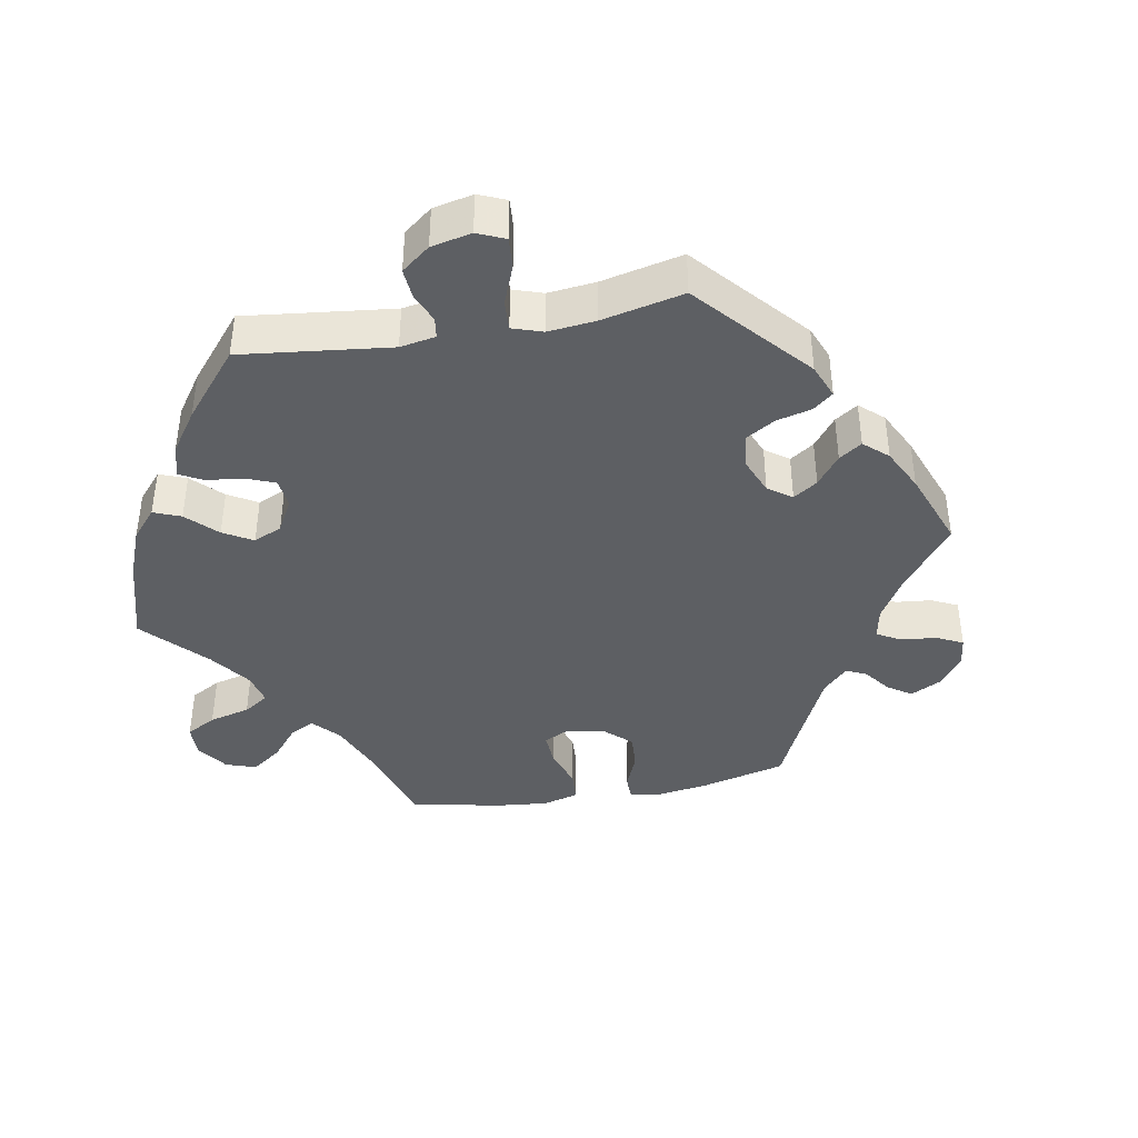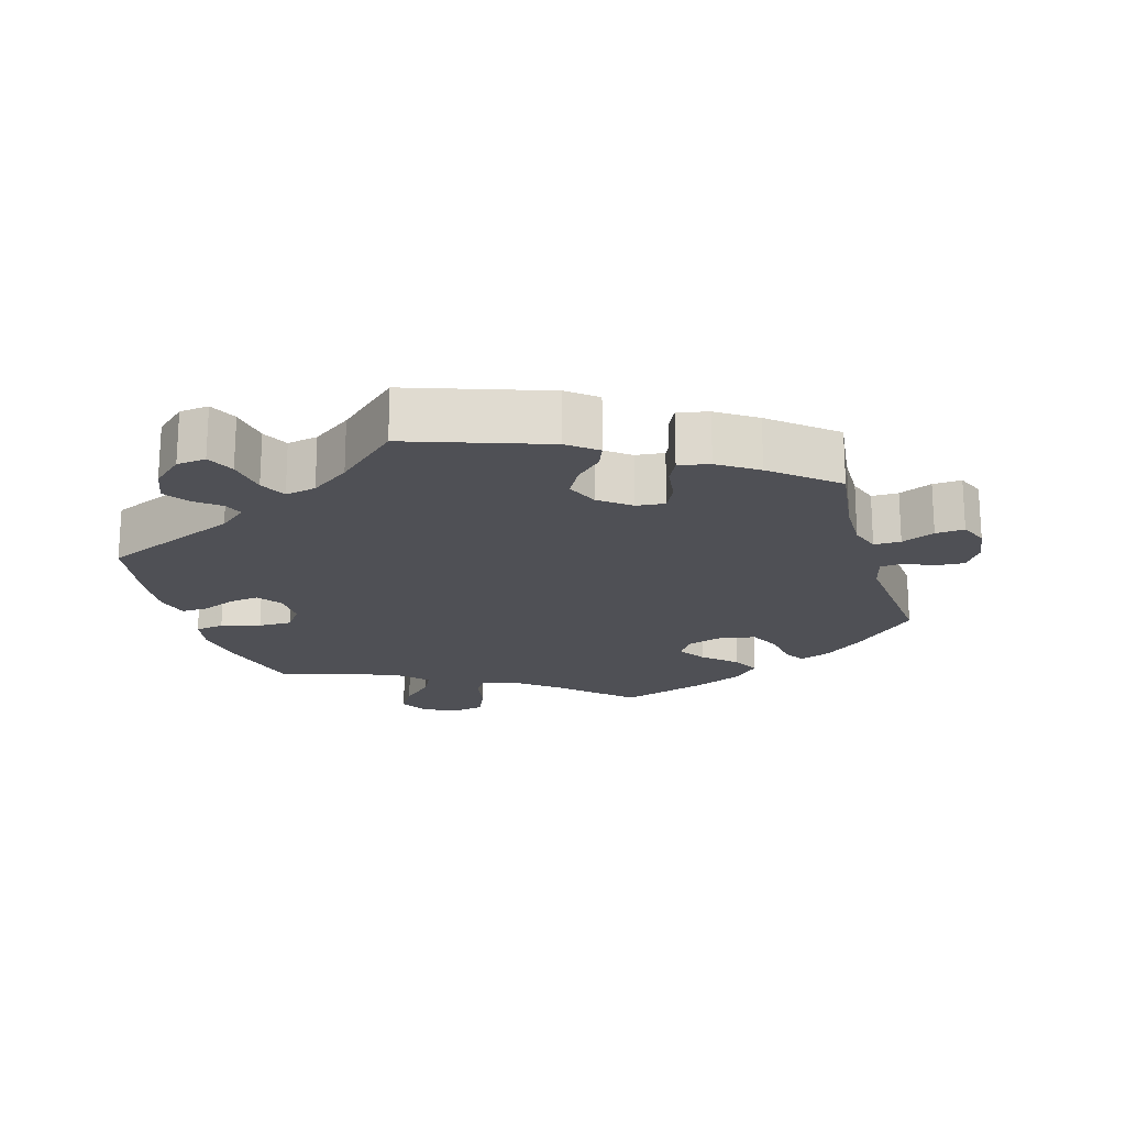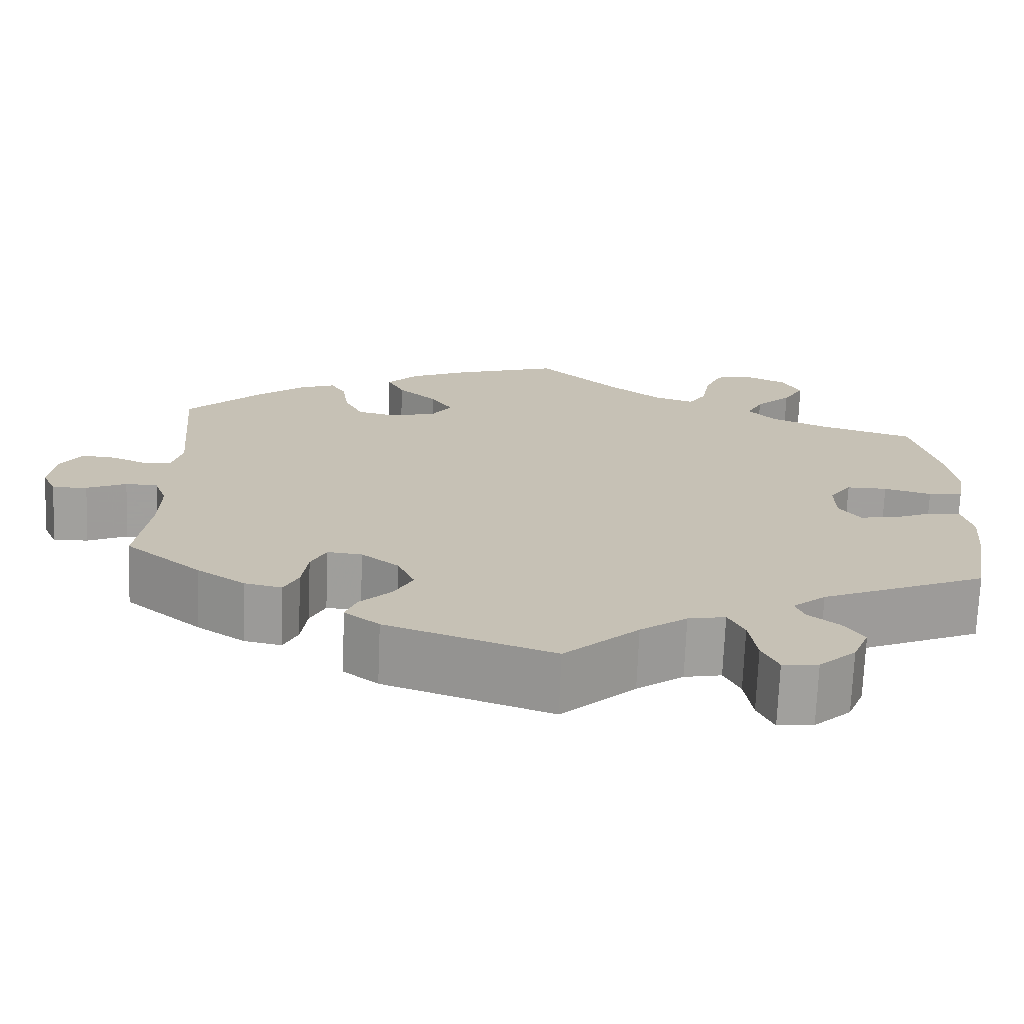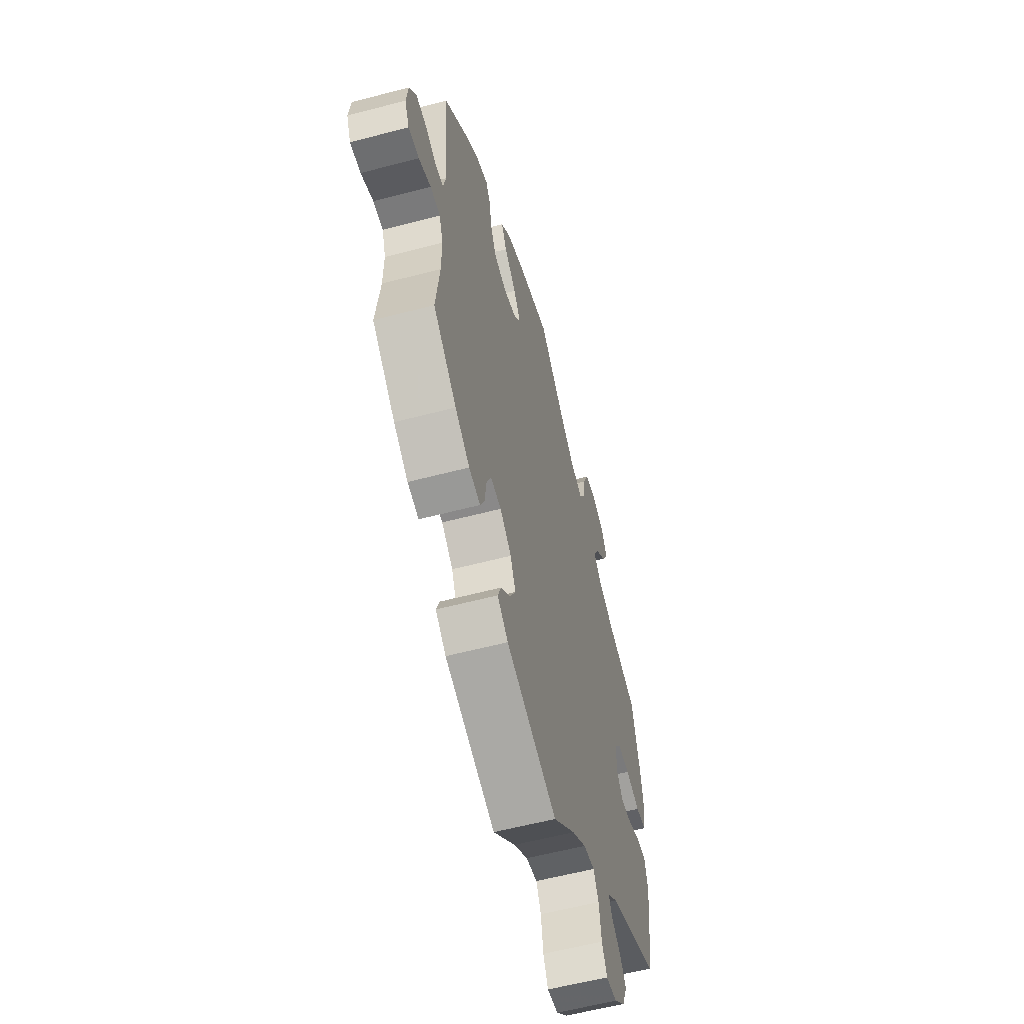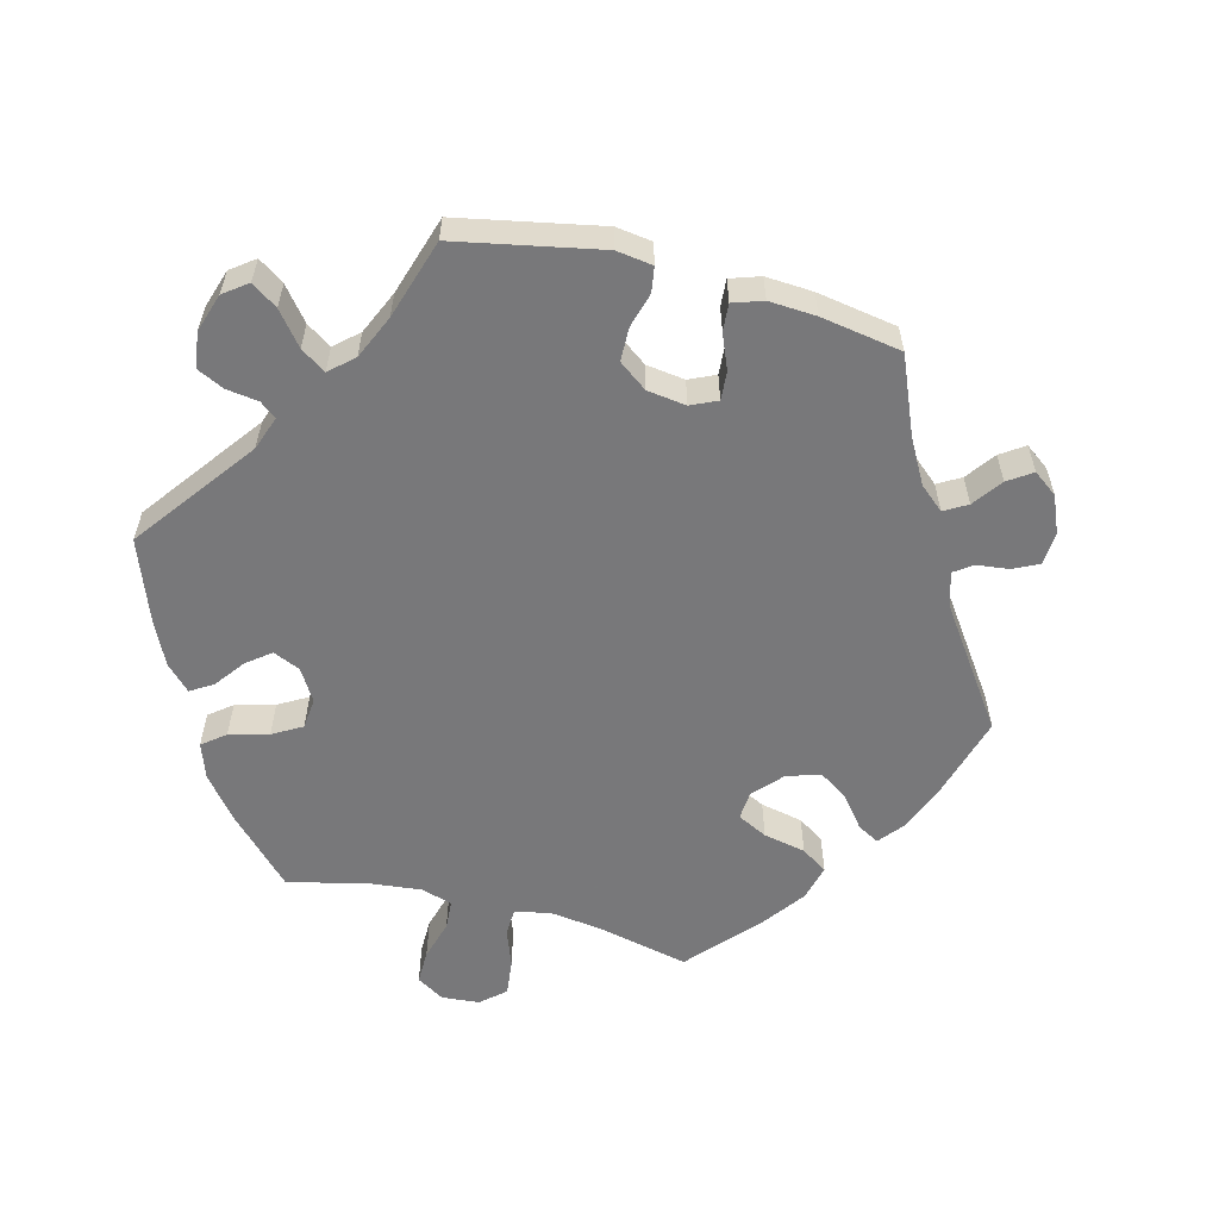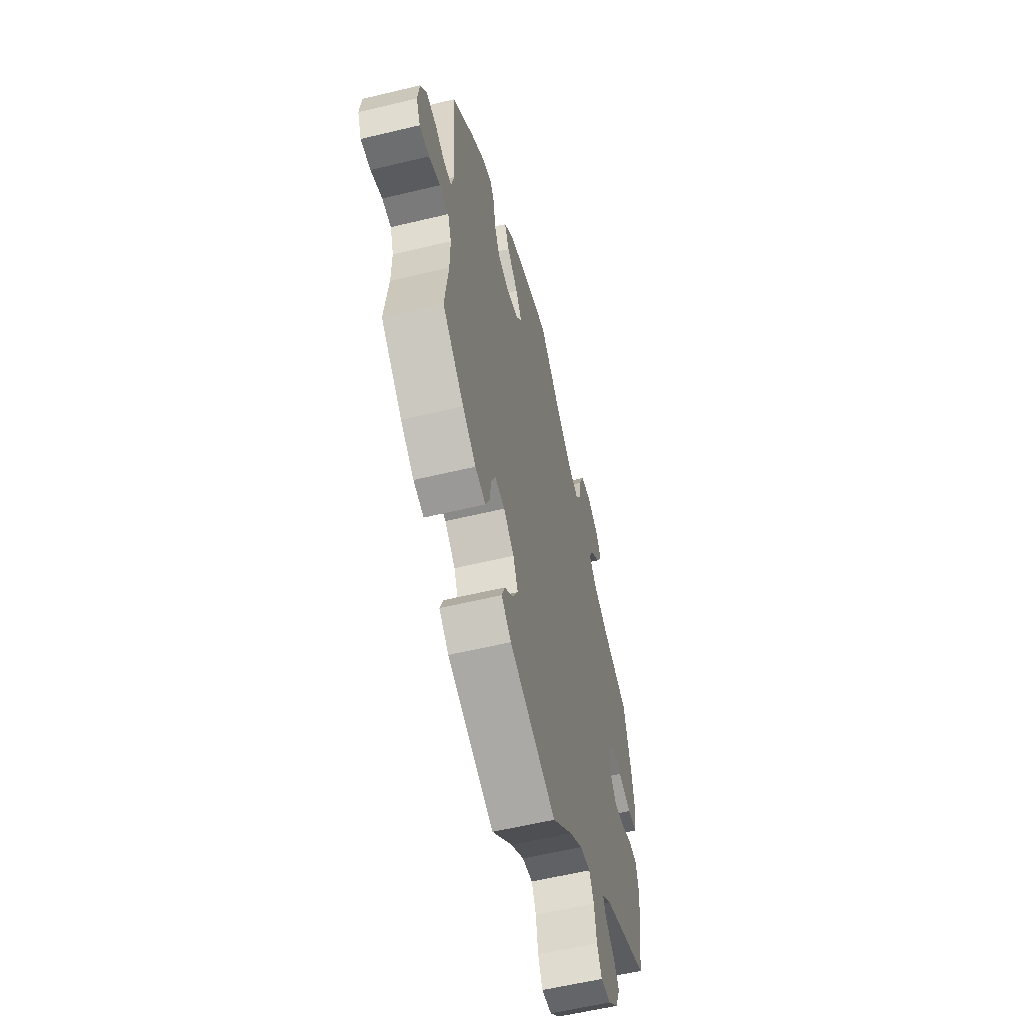
<metadata>
{"format":"obj","ext":"obj","renderer":"f3d","projection":"perspective","resolution":1024,"background":"white","views":[{"elev":-40.4,"azim":160.3,"up":"+Y"},{"elev":-19.4,"azim":-163.9,"up":"+Y"},{"elev":-71.5,"azim":-2.3,"up":"+Z"},{"elev":-58.1,"azim":-74.7,"up":"+Z"},{"elev":-57.6,"azim":-164.6,"up":"+Y"},{"elev":-58.1,"azim":-76.0,"up":"+Z"}]}
</metadata>
<code>
v -0.196 0.07 -0.511
v -0.237 0.07 -0.479
v -0.224 0.07 -0.445
v -0.187 0.07 -0.409
v -0.164 0.07 -0.367
v -0.184 0.07 -0.321
v -0.228 0.07 -0.287
v -0.269 0.07 -0.283
v -0.287 0.07 -0.32
v -0.294 0.07 -0.373
v -0.311 0.07 -0.408
v -0.355 0.07 -0.399
v -0.411 0.07 -0.362
v -0.501 0.07 -0.288
v -0.486 0.07 -0.17
v -0.485 0.07 -0.099
v -0.5 0.07 -0.056
v -0.538 0.07 -0.056
v -0.585 0.07 -0.077
v -0.626 0.07 -0.08
v -0.643 0.07 -0.041
v -0.636 0.07 0.015
v -0.61 0.07 0.055
v -0.569 0.07 0.052
v -0.527 0.07 0.034
v -0.495 0.07 0.037
v -0.483 0.07 0.086
v -0.501 0.07 0.289
v -0.413 0.07 0.375
v -0.356 0.07 0.421
v -0.312 0.07 0.438
v -0.294 0.07 0.408
v -0.286 0.07 0.352
v -0.264 0.07 0.307
v -0.215 0.07 0.296
v -0.162 0.07 0.313
v -0.139 0.07 0.347
v -0.165 0.07 0.387
v -0.211 0.07 0.428
v -0.231 0.07 0.468
v -0.194 0.07 0.506
v -0.125 0.07 0.537
v 0 0.07 0.578
v 0.097 0.07 0.488
v 0.158 0.07 0.441
v 0.207 0.07 0.425
v 0.228 0.07 0.458
v 0.238 0.07 0.516
v 0.259 0.07 0.564
v 0.304 0.07 0.573
v 0.353 0.07 0.55
v 0.375 0.07 0.509
v 0.35 0.07 0.467
v 0.307 0.07 0.425
v 0.288 0.07 0.387
v 0.32 0.07 0.353
v 0.385 0.07 0.324
v 0.5 0.07 0.289
v 0.531 0.07 0.164
v 0.542 0.07 0.089
v 0.532 0.07 0.036
v 0.491 0.07 0.03
v 0.435 0.07 0.045
v 0.387 0.07 0.045
v 0.361 0.07 0.009
v 0.362 0.07 -0.044
v 0.387 0.07 -0.078
v 0.43 0.07 -0.072
v 0.479 0.07 -0.051
v 0.516 0.07 -0.05
v 0.528 0.07 -0.097
v 0.522 0.07 -0.167
v 0.501 0.07 -0.288
v 0.306 0.07 -0.372
v 0.267 0.07 -0.405
v 0.278 0.07 -0.432
v 0.314 0.07 -0.46
v 0.338 0.07 -0.495
v 0.319 0.07 -0.542
v 0.276 0.07 -0.581
v 0.234 0.07 -0.586
v 0.215 0.07 -0.546
v 0.206 0.07 -0.487
v 0.187 0.07 -0.449
v 0.143 0.07 -0.458
v 0.088 0.07 -0.498
v 0.001 0.07 -0.578
v -0.196 0 -0.511
v -0.237 0 -0.479
v -0.224 0 -0.445
v -0.187 0 -0.409
v -0.164 0 -0.367
v -0.184 0 -0.321
v -0.228 0 -0.287
v -0.269 0 -0.283
v -0.287 0 -0.32
v -0.294 0 -0.373
v -0.311 0 -0.408
v -0.355 0 -0.399
v -0.411 0 -0.362
v -0.501 0 -0.288
v -0.486 0 -0.17
v -0.485 0 -0.099
v -0.5 0 -0.056
v -0.538 0 -0.056
v -0.585 0 -0.077
v -0.626 0 -0.08
v -0.643 0 -0.041
v -0.636 0 0.015
v -0.61 0 0.055
v -0.569 0 0.052
v -0.527 0 0.034
v -0.495 0 0.037
v -0.483 0 0.086
v -0.501 0 0.289
v -0.413 0 0.375
v -0.356 0 0.421
v -0.312 0 0.438
v -0.294 0 0.408
v -0.286 0 0.352
v -0.264 0 0.307
v -0.215 0 0.296
v -0.162 0 0.313
v -0.139 0 0.347
v -0.165 0 0.387
v -0.211 0 0.428
v -0.231 0 0.468
v -0.194 0 0.506
v -0.125 0 0.537
v 0 0 0.578
v 0.097 0 0.488
v 0.158 0 0.441
v 0.207 0 0.425
v 0.228 0 0.458
v 0.238 0 0.516
v 0.259 0 0.564
v 0.304 0 0.573
v 0.353 0 0.55
v 0.375 0 0.509
v 0.35 0 0.467
v 0.307 0 0.425
v 0.288 0 0.387
v 0.32 0 0.353
v 0.385 0 0.324
v 0.5 0 0.289
v 0.531 0 0.164
v 0.542 0 0.089
v 0.532 0 0.036
v 0.491 0 0.03
v 0.435 0 0.045
v 0.387 0 0.045
v 0.361 0 0.009
v 0.362 0 -0.044
v 0.387 0 -0.078
v 0.43 0 -0.072
v 0.479 0 -0.051
v 0.516 0 -0.05
v 0.528 0 -0.097
v 0.522 0 -0.167
v 0.501 0 -0.288
v 0.306 0 -0.372
v 0.267 0 -0.405
v 0.278 0 -0.432
v 0.314 0 -0.46
v 0.338 0 -0.495
v 0.319 0 -0.542
v 0.276 0 -0.581
v 0.234 0 -0.586
v 0.215 0 -0.546
v 0.206 0 -0.487
v 0.187 0 -0.449
v 0.143 0 -0.458
v 0.088 0 -0.498
v 0.001 0 -0.578
f 86 87 1 2
f 85 86 2 3
f 84 85 3 4
f 80 81 82 83
f 80 83 84
f 79 80 84
f 76 77 78 79
f 75 76 79 84
f 74 75 84 4
f 68 69 70 71
f 67 68 71 72
f 60 61 62 63
f 60 63 64
f 57 58 59 60
f 56 57 60 64
f 55 56 64 65
f 51 52 53 54
f 51 54 55
f 50 51 55
f 47 48 49 50
f 46 47 50 55
f 45 46 55 65
f 41 42 43 44
f 38 39 40 41
f 37 38 41 44
f 36 37 44 45
f 30 31 32 33
f 30 33 34
f 27 28 29 30
f 26 27 30 34
f 22 23 24 25
f 22 25 26
f 21 22 26
f 18 19 20 21
f 17 18 21 26
f 16 17 26 34
f 12 13 14 15
f 9 10 11 12
f 8 9 12 15
f 7 8 15 16
f 73 74 4 5
f 67 72 73 5
f 66 67 5 6
f 36 45 65 66
f 35 36 66 6
f 7 16 34 35
f 6 7 35
f 89 88 174 173
f 90 89 173 172
f 91 90 172 171
f 170 169 168 167
f 171 170 167
f 171 167 166
f 166 165 164 163
f 171 166 163 162
f 91 171 162 161
f 158 157 156 155
f 159 158 155 154
f 150 149 148 147
f 151 150 147
f 147 146 145 144
f 151 147 144 143
f 152 151 143 142
f 141 140 139 138
f 142 141 138
f 142 138 137
f 137 136 135 134
f 142 137 134 133
f 152 142 133 132
f 131 130 129 128
f 128 127 126 125
f 131 128 125 124
f 132 131 124 123
f 120 119 118 117
f 121 120 117
f 117 116 115 114
f 121 117 114 113
f 112 111 110 109
f 113 112 109
f 113 109 108
f 108 107 106 105
f 113 108 105 104
f 121 113 104 103
f 102 101 100 99
f 99 98 97 96
f 102 99 96 95
f 103 102 95 94
f 92 91 161 160
f 92 160 159 154
f 93 92 154 153
f 153 152 132 123
f 93 153 123 122
f 122 121 103 94
f 122 94 93
f 1 88 89 2
f 2 89 90 3
f 3 90 91 4
f 4 91 92 5
f 5 92 93 6
f 6 93 94 7
f 7 94 95 8
f 8 95 96 9
f 9 96 97 10
f 10 97 98 11
f 11 98 99 12
f 12 99 100 13
f 13 100 101 14
f 14 101 102 15
f 15 102 103 16
f 16 103 104 17
f 17 104 105 18
f 18 105 106 19
f 19 106 107 20
f 20 107 108 21
f 21 108 109 22
f 22 109 110 23
f 23 110 111 24
f 24 111 112 25
f 25 112 113 26
f 26 113 114 27
f 27 114 115 28
f 28 115 116 29
f 29 116 117 30
f 30 117 118 31
f 31 118 119 32
f 32 119 120 33
f 33 120 121 34
f 34 121 122 35
f 35 122 123 36
f 36 123 124 37
f 37 124 125 38
f 38 125 126 39
f 39 126 127 40
f 40 127 128 41
f 41 128 129 42
f 42 129 130 43
f 43 130 131 44
f 44 131 132 45
f 45 132 133 46
f 46 133 134 47
f 47 134 135 48
f 48 135 136 49
f 49 136 137 50
f 50 137 138 51
f 51 138 139 52
f 52 139 140 53
f 53 140 141 54
f 54 141 142 55
f 55 142 143 56
f 56 143 144 57
f 57 144 145 58
f 58 145 146 59
f 59 146 147 60
f 60 147 148 61
f 61 148 149 62
f 62 149 150 63
f 63 150 151 64
f 64 151 152 65
f 65 152 153 66
f 66 153 154 67
f 67 154 155 68
f 68 155 156 69
f 69 156 157 70
f 70 157 158 71
f 71 158 159 72
f 72 159 160 73
f 73 160 161 74
f 74 161 162 75
f 75 162 163 76
f 76 163 164 77
f 77 164 165 78
f 78 165 166 79
f 79 166 167 80
f 80 167 168 81
f 81 168 169 82
f 82 169 170 83
f 83 170 171 84
f 84 171 172 85
f 85 172 173 86
f 86 173 174 87
f 87 174 88 1

</code>
